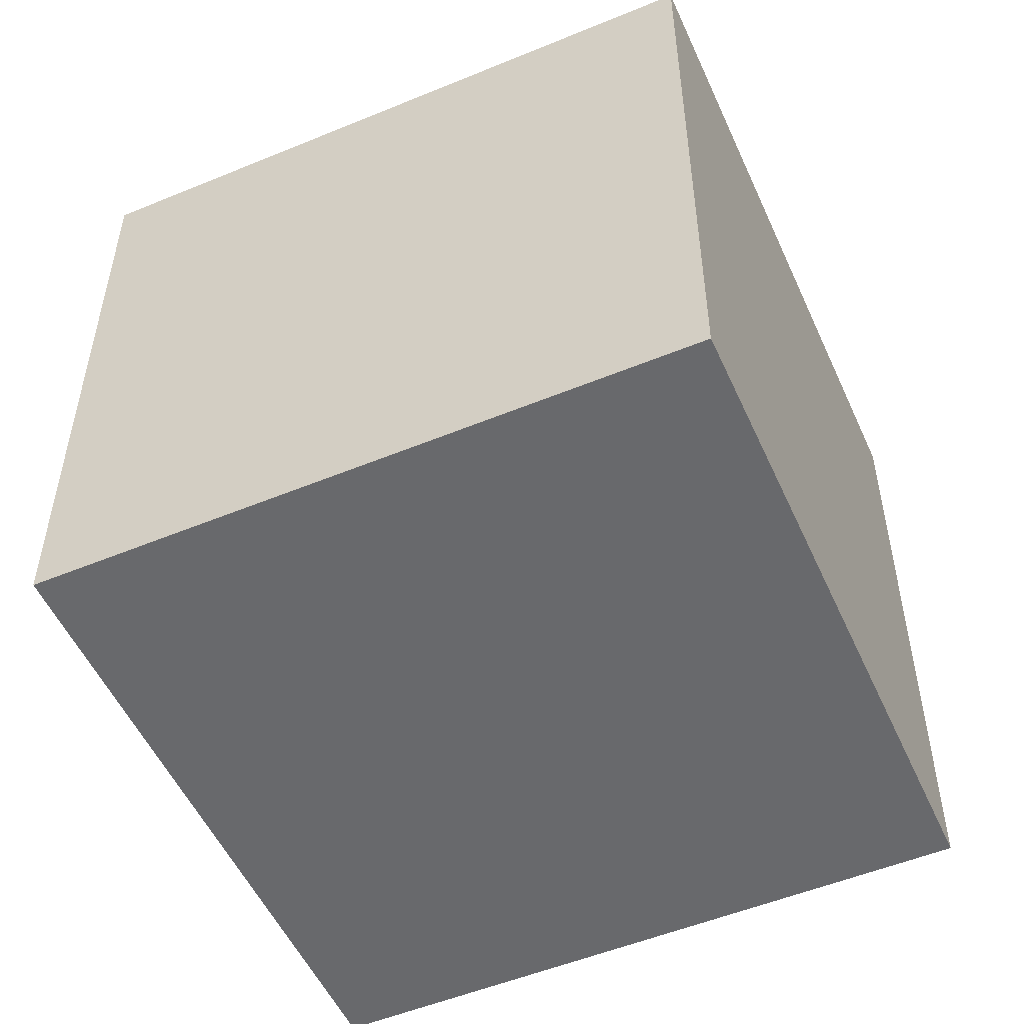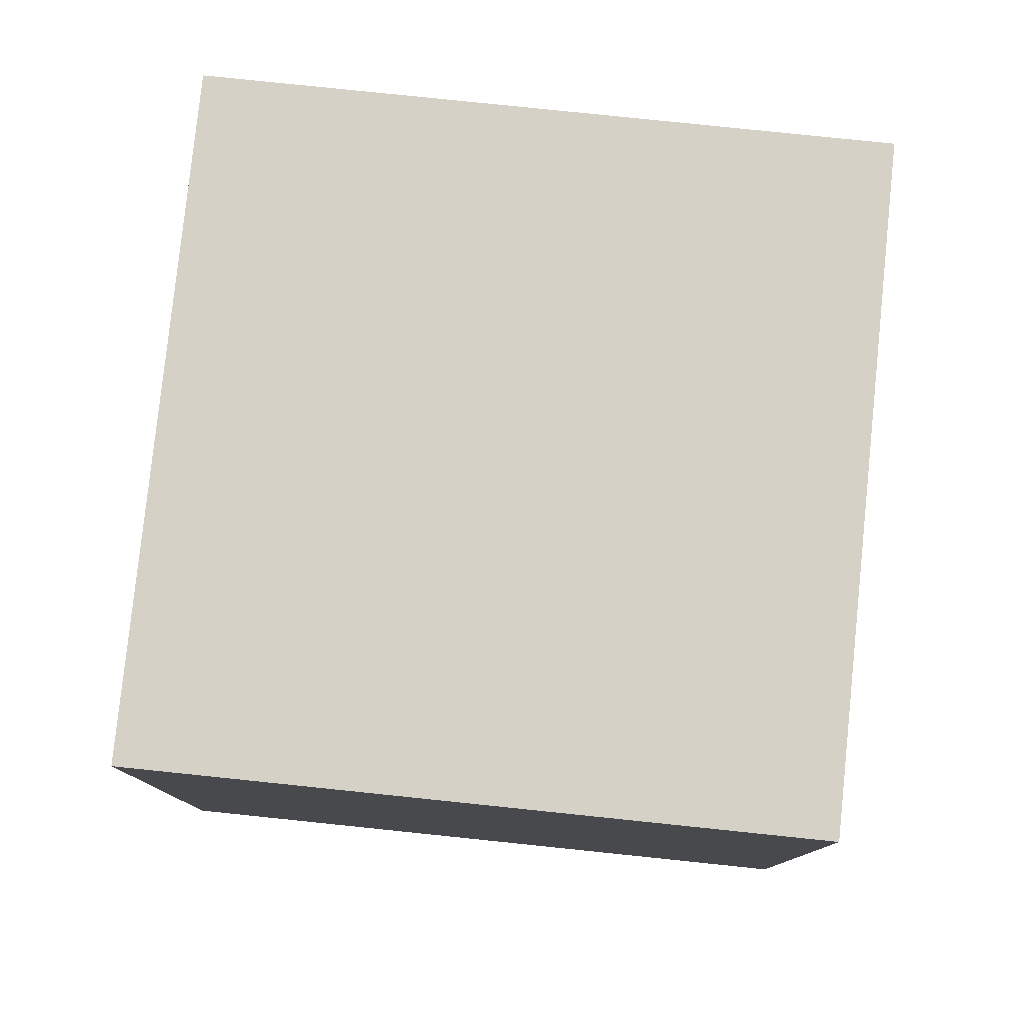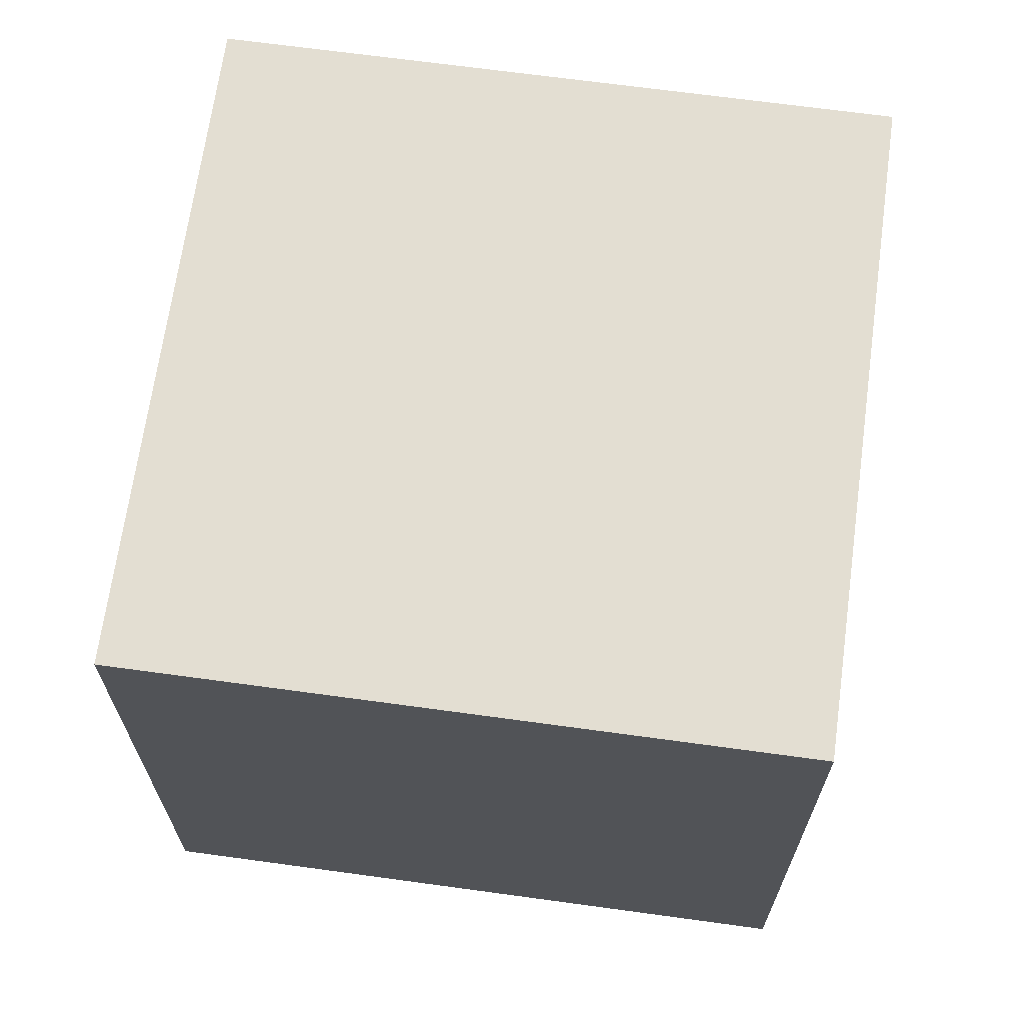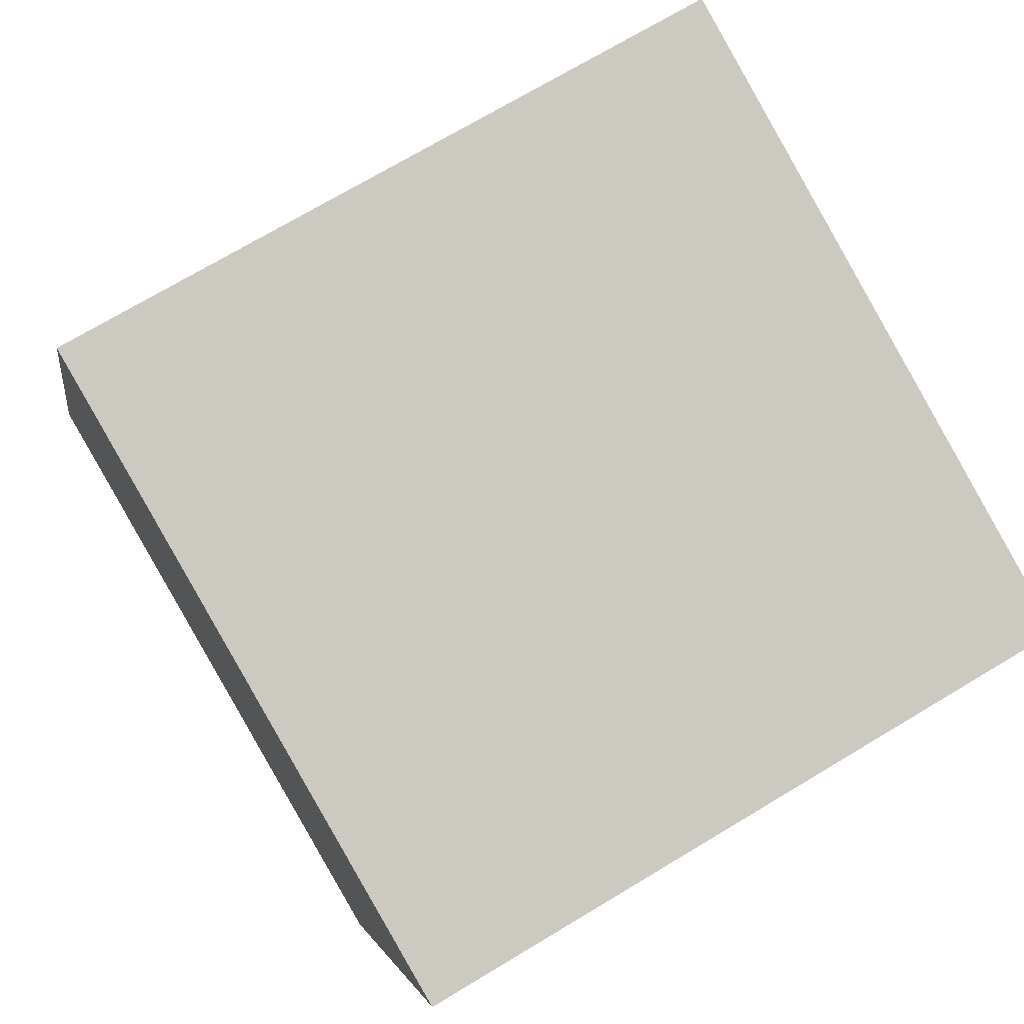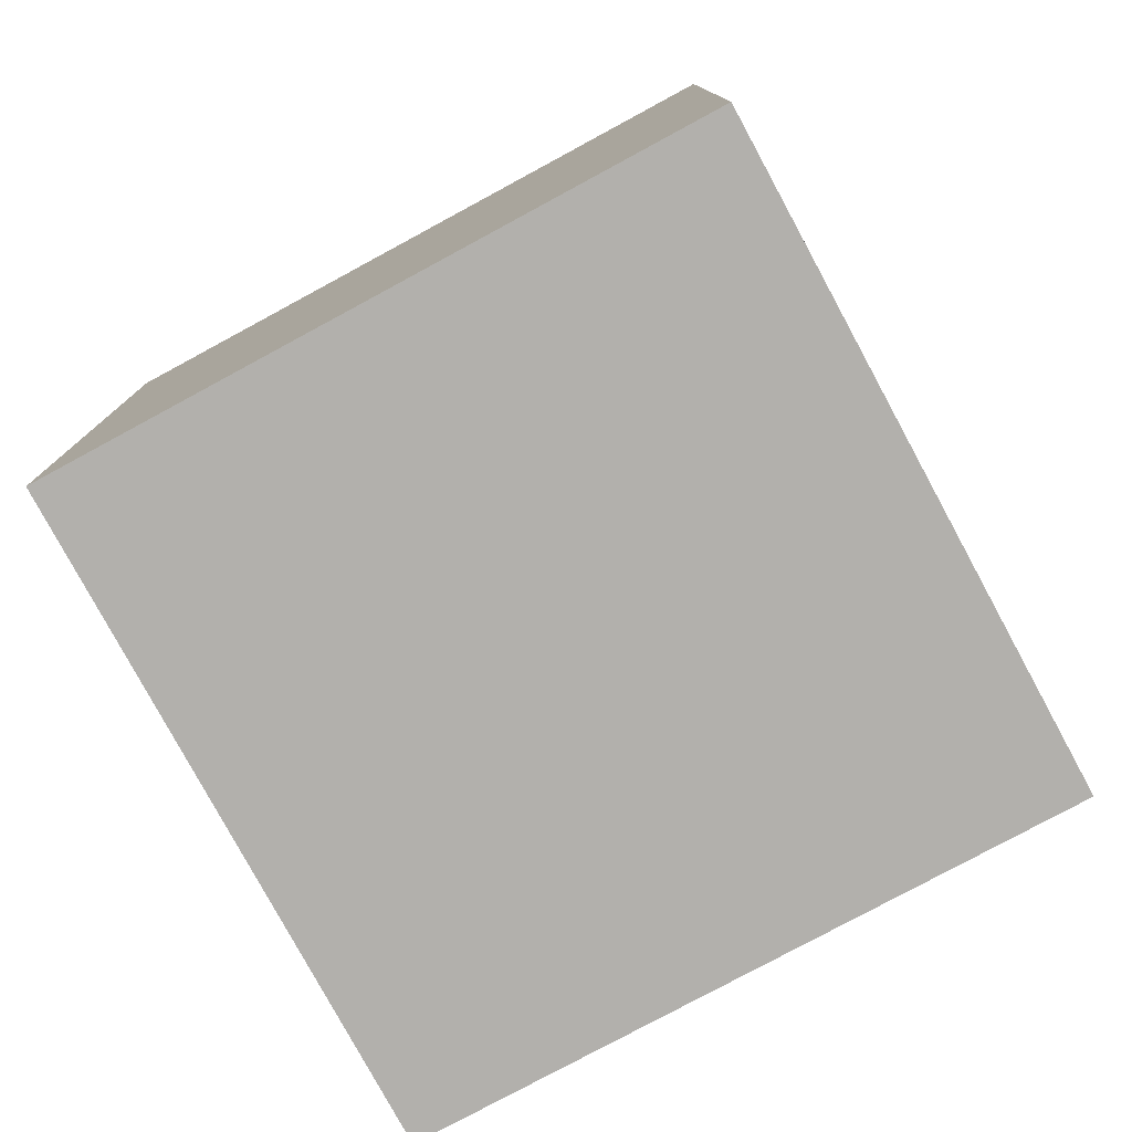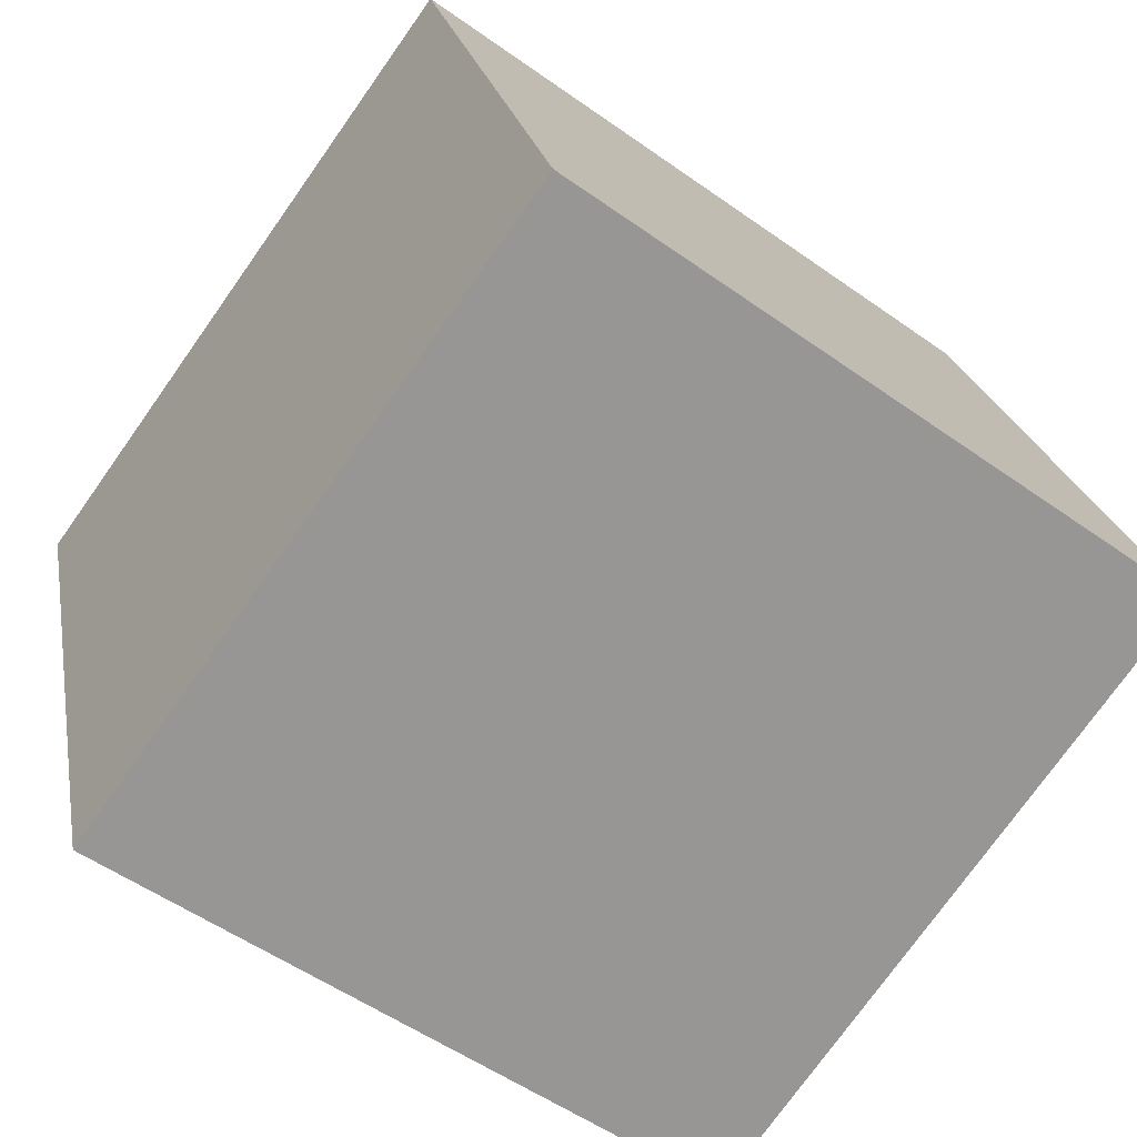
<metadata>
{"format":"obj","ext":"obj","renderer":"f3d","projection":"perspective","resolution":1024,"background":"white","views":[{"elev":-52.7,"azim":6.4,"up":"+Z"},{"elev":79.6,"azim":-101.6,"up":"+Z"},{"elev":67.7,"azim":170.3,"up":"+Z"},{"elev":72.0,"azim":59.0,"up":"+Y"},{"elev":-78.7,"azim":-79.1,"up":"+Z"},{"elev":-53.5,"azim":-127.3,"up":"+Y"}]}
</metadata>
<code>
v 0.7709 0.6405 -0.28
v 0.7709 0.6405 0.12
v 0.6505 0.2591 0.12
v 0.7709 0.6405 -0.28
v 0.6505 0.2591 0.12
v 0.6505 0.2591 -0.28
v 0.3895 0.7609 -0.28
v 0.2691 0.3795 -0.28
v 0.2691 0.3795 0.12
v 0.3895 0.7609 -0.28
v 0.2691 0.3795 0.12
v 0.3895 0.7609 0.12
v 0.7709 0.6405 -0.28
v 0.3895 0.7609 -0.28
v 0.3895 0.7609 0.12
v 0.7709 0.6405 -0.28
v 0.3895 0.7609 0.12
v 0.7709 0.6405 0.12
v 0.7709 0.6405 0.12
v 0.3895 0.7609 0.12
v 0.2691 0.3795 0.12
v 0.7709 0.6405 0.12
v 0.2691 0.3795 0.12
v 0.6505 0.2591 0.12
v 0.6505 0.2591 0.12
v 0.2691 0.3795 0.12
v 0.2691 0.3795 -0.28
v 0.6505 0.2591 0.12
v 0.2691 0.3795 -0.28
v 0.6505 0.2591 -0.28
v 0.3895 0.7609 -0.28
v 0.7709 0.6405 -0.28
v 0.6505 0.2591 -0.28
v 0.3895 0.7609 -0.28
v 0.6505 0.2591 -0.28
v 0.2691 0.3795 -0.28
f 1 2 3
f 4 5 6
f 7 8 9
f 10 11 12
f 13 14 15
f 16 17 18
f 19 20 21
f 22 23 24
f 25 26 27
f 28 29 30
f 31 32 33
f 34 35 36

</code>
